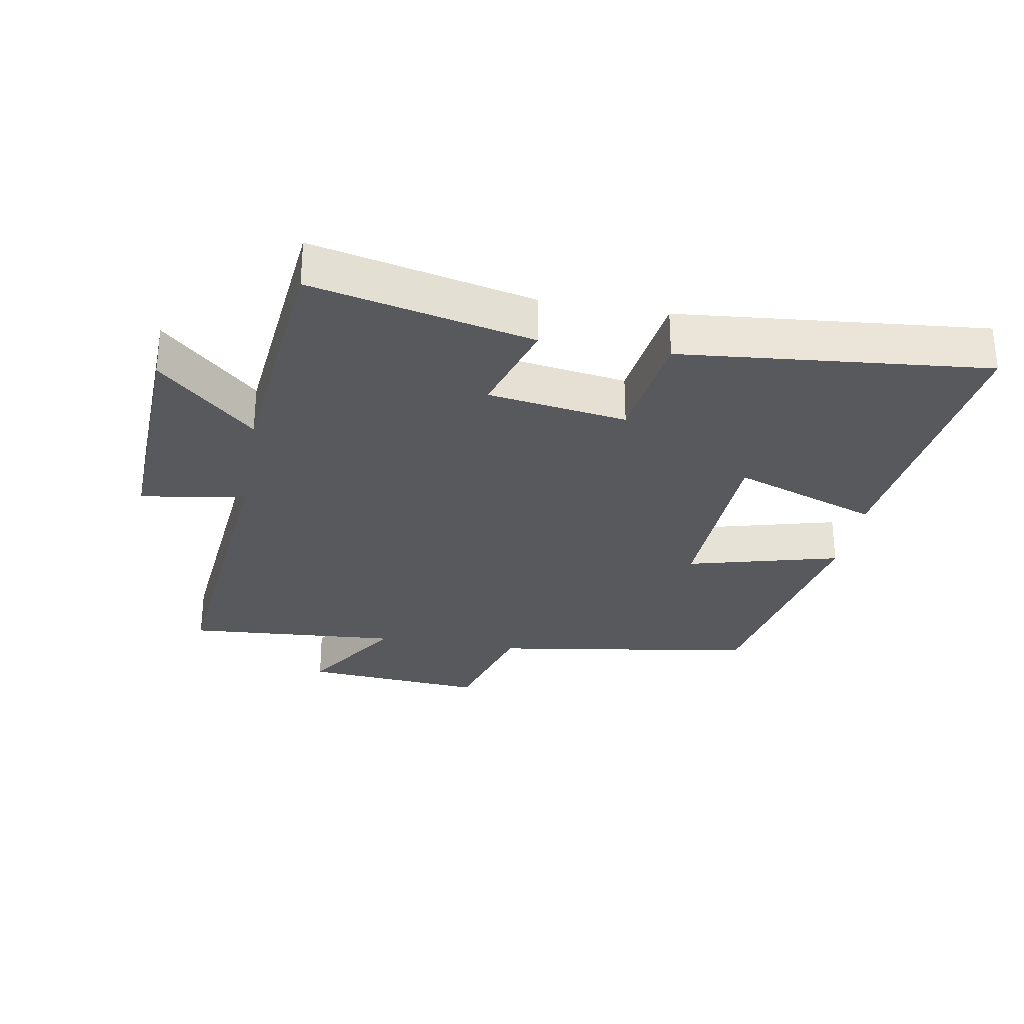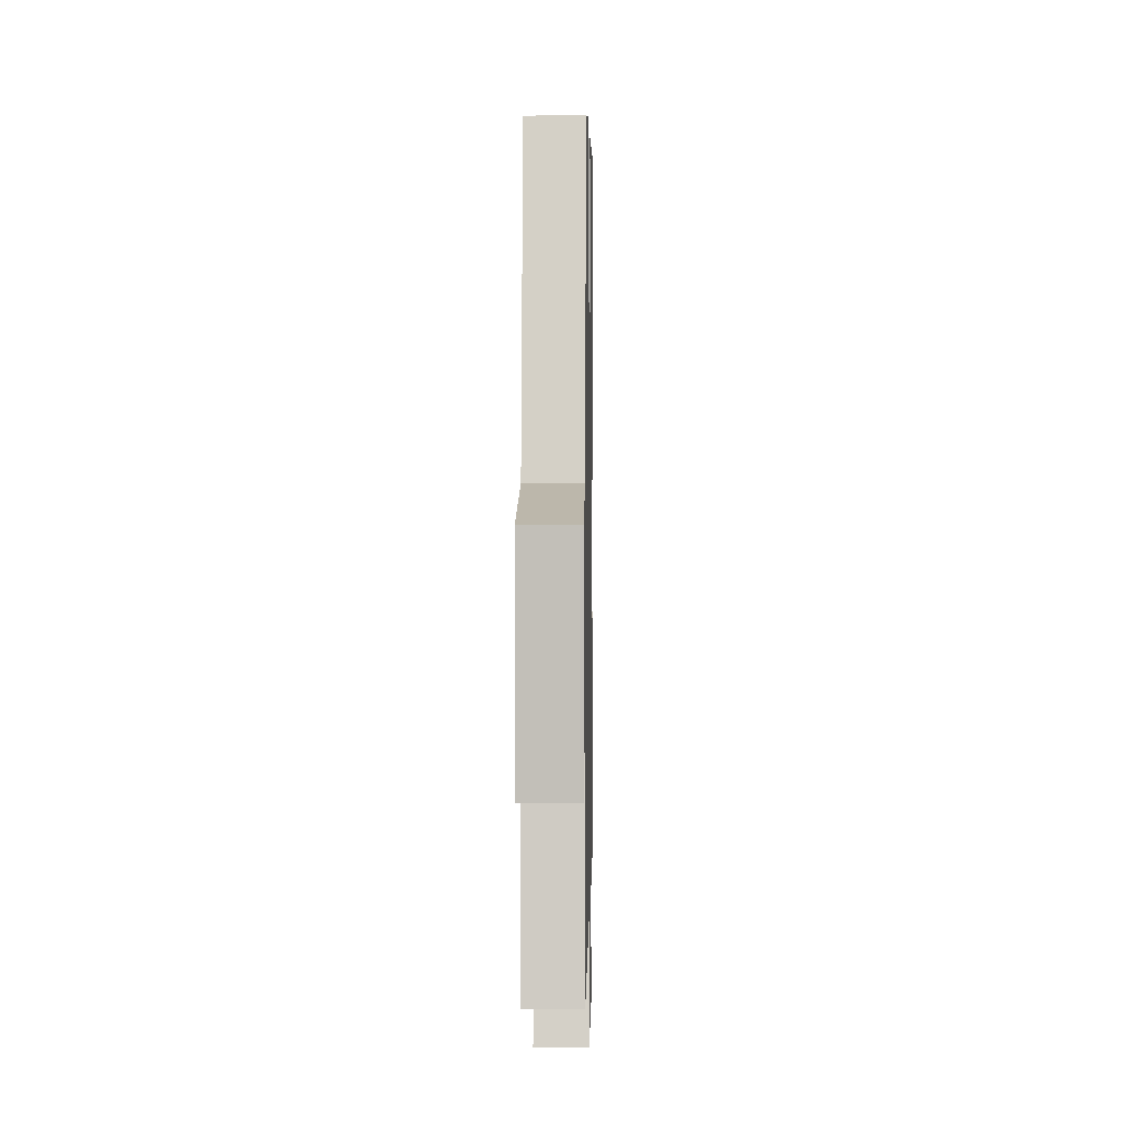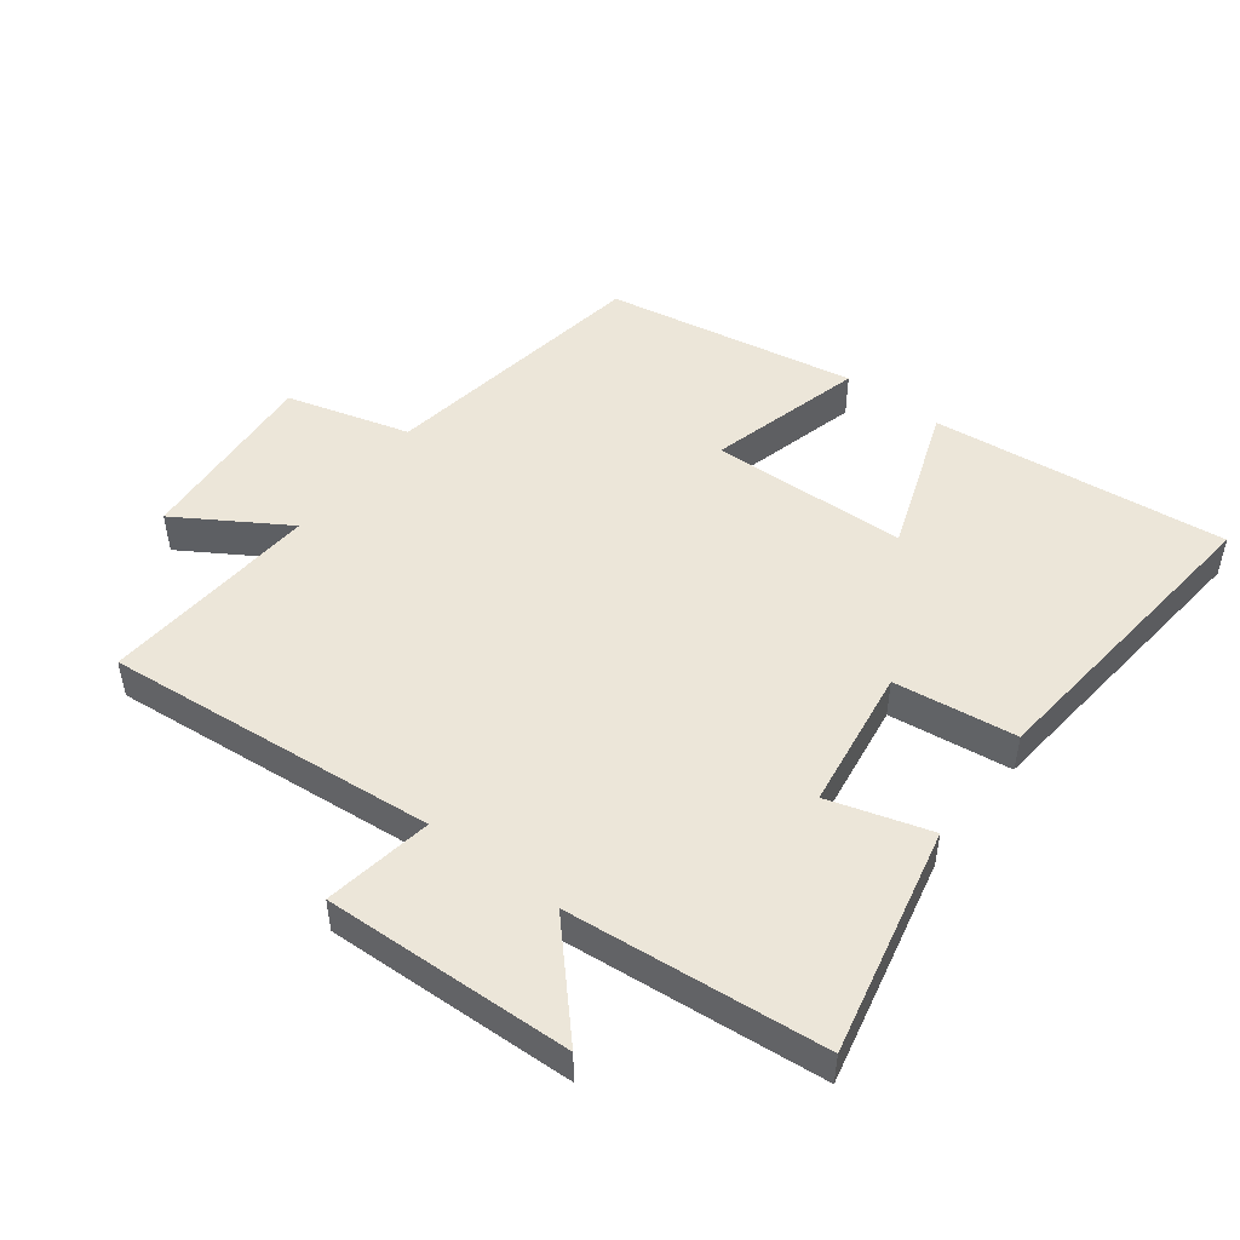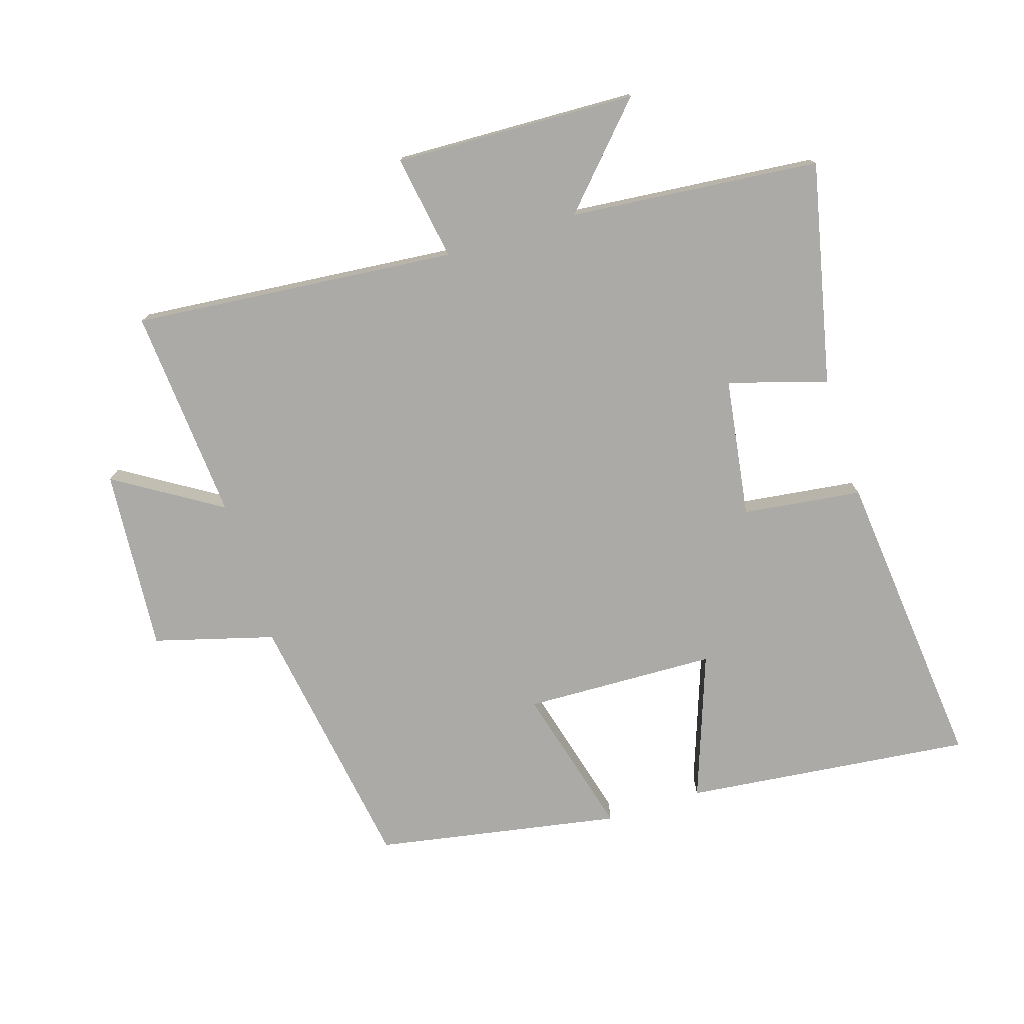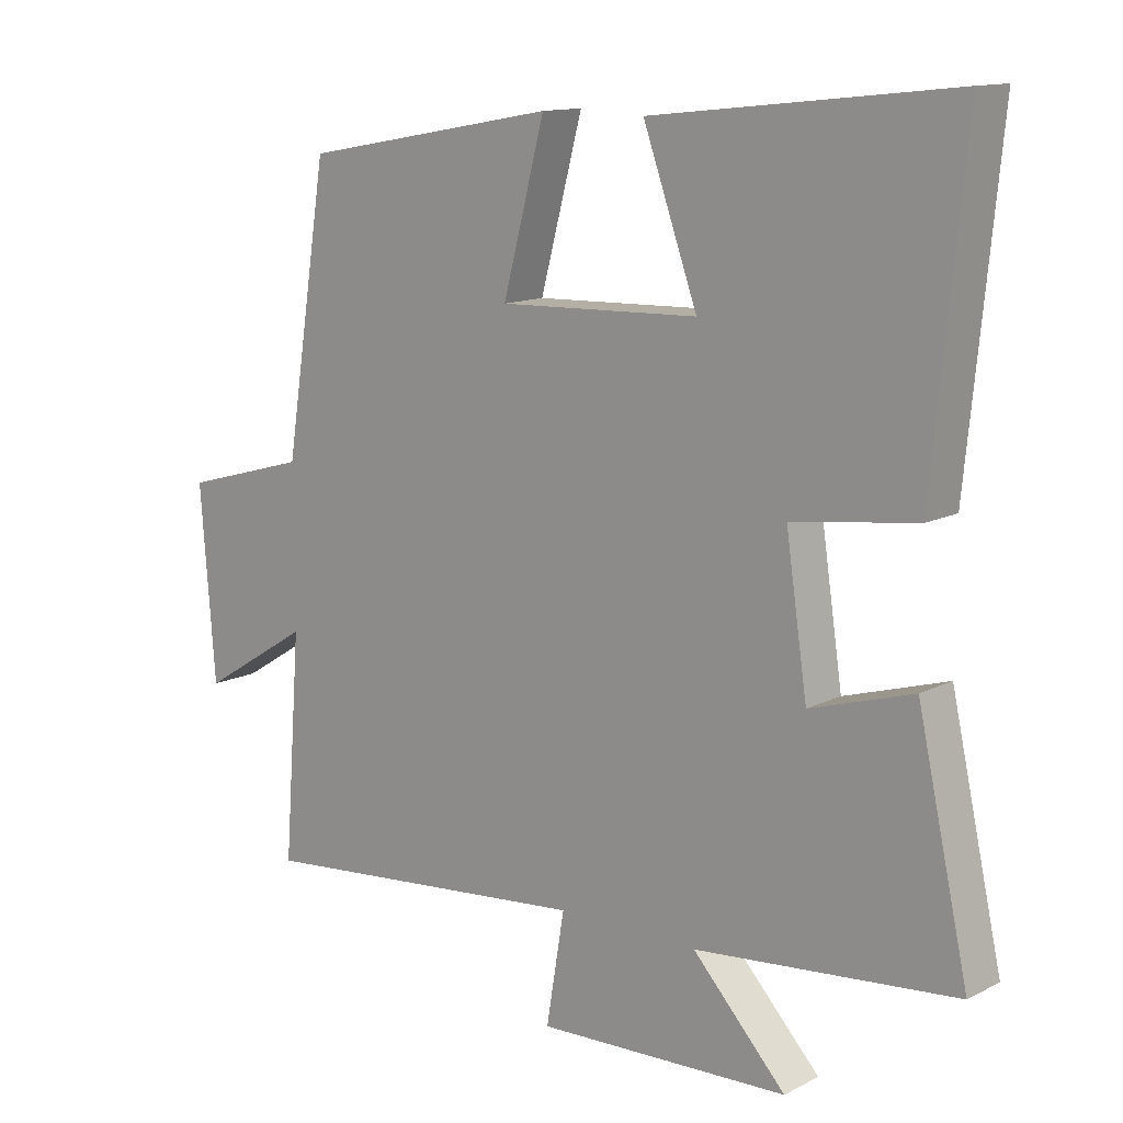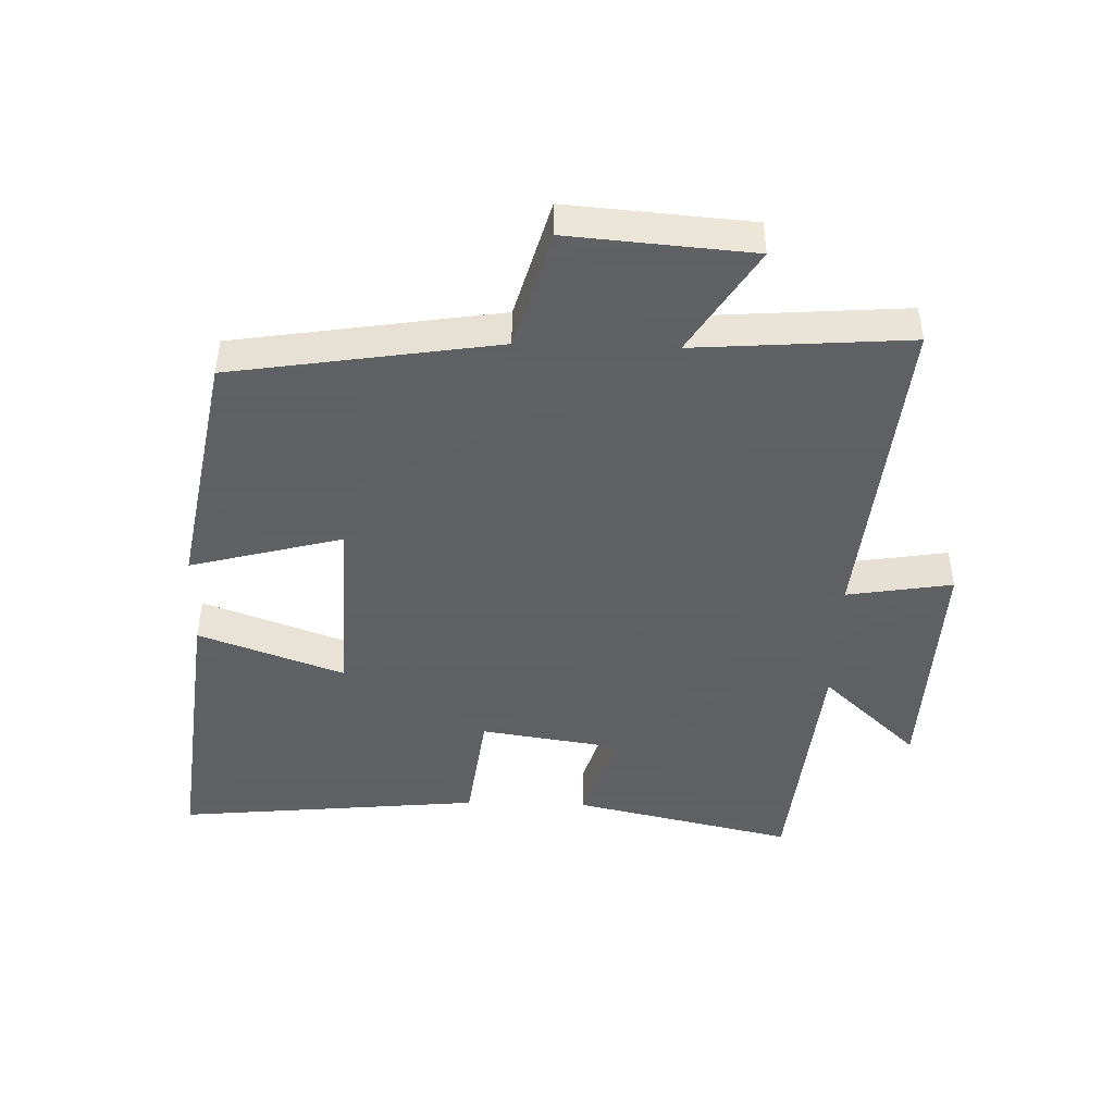
<metadata>
{"format":"obj","ext":"obj","renderer":"f3d","projection":"perspective","resolution":1024,"background":"white","views":[{"elev":-29.4,"azim":-100.2,"up":"+Y"},{"elev":-1.1,"azim":91.1,"up":"+Z"},{"elev":49.1,"azim":-142.7,"up":"+Y"},{"elev":-76.0,"azim":-162.5,"up":"+Y"},{"elev":12.8,"azim":-139.3,"up":"+Z"},{"elev":-45.3,"azim":88.2,"up":"+Y"}]}
</metadata>
<code>
v 0.525 0.07 -0.547
v 0.022 0.07 -0.5
v 0.049 0.07 -0.664
v -0.327 0.07 -0.65
v -0.188 0.07 -0.5
v -0.576 0.07 -0.463
v -0.5 0.07 -0.12
v -0.347 0.07 -0.166
v -0.315 0.07 0.05
v -0.5 0.07 0.074
v -0.547 0.07 0.549
v -0.1 0.07 0.5
v -0.181 0.07 0.274
v 0.117 0.07 0.264
v 0.054 0.07 0.5
v 0.435 0.07 0.431
v 0.5 0.07 0.019
v 0.686 0.07 -0.033
v 0.664 0.07 -0.317
v 0.5 0.07 -0.215
v 0.525 0 -0.547
v 0.022 0 -0.5
v 0.049 0 -0.664
v -0.327 0 -0.65
v -0.188 0 -0.5
v -0.576 0 -0.463
v -0.5 0 -0.12
v -0.347 0 -0.166
v -0.315 0 0.05
v -0.5 0 0.074
v -0.547 0 0.549
v -0.1 0 0.5
v -0.181 0 0.274
v 0.117 0 0.264
v 0.054 0 0.5
v 0.435 0 0.431
v 0.5 0 0.019
v 0.686 0 -0.033
v 0.664 0 -0.317
v 0.5 0 -0.215
f 17 18 19 20
f 16 17 20
f 15 16 20
f 14 15 20
f 20 1 2
f 14 20 2
f 13 14 2
f 11 12 13
f 10 11 13
f 9 10 13
f 13 2 3
f 9 13 3
f 8 9 3
f 5 6 7 8
f 5 8 3
f 3 4 5
f 40 39 38 37
f 40 37 36
f 40 36 35
f 40 35 34
f 22 21 40
f 22 40 34
f 22 34 33
f 33 32 31
f 33 31 30
f 33 30 29
f 23 22 33
f 23 33 29
f 23 29 28
f 28 27 26 25
f 23 28 25
f 25 24 23
f 1 21 22 2
f 2 22 23 3
f 3 23 24 4
f 4 24 25 5
f 5 25 26 6
f 6 26 27 7
f 7 27 28 8
f 8 28 29 9
f 9 29 30 10
f 10 30 31 11
f 11 31 32 12
f 12 32 33 13
f 13 33 34 14
f 14 34 35 15
f 15 35 36 16
f 16 36 37 17
f 17 37 38 18
f 18 38 39 19
f 19 39 40 20
f 20 40 21 1

</code>
